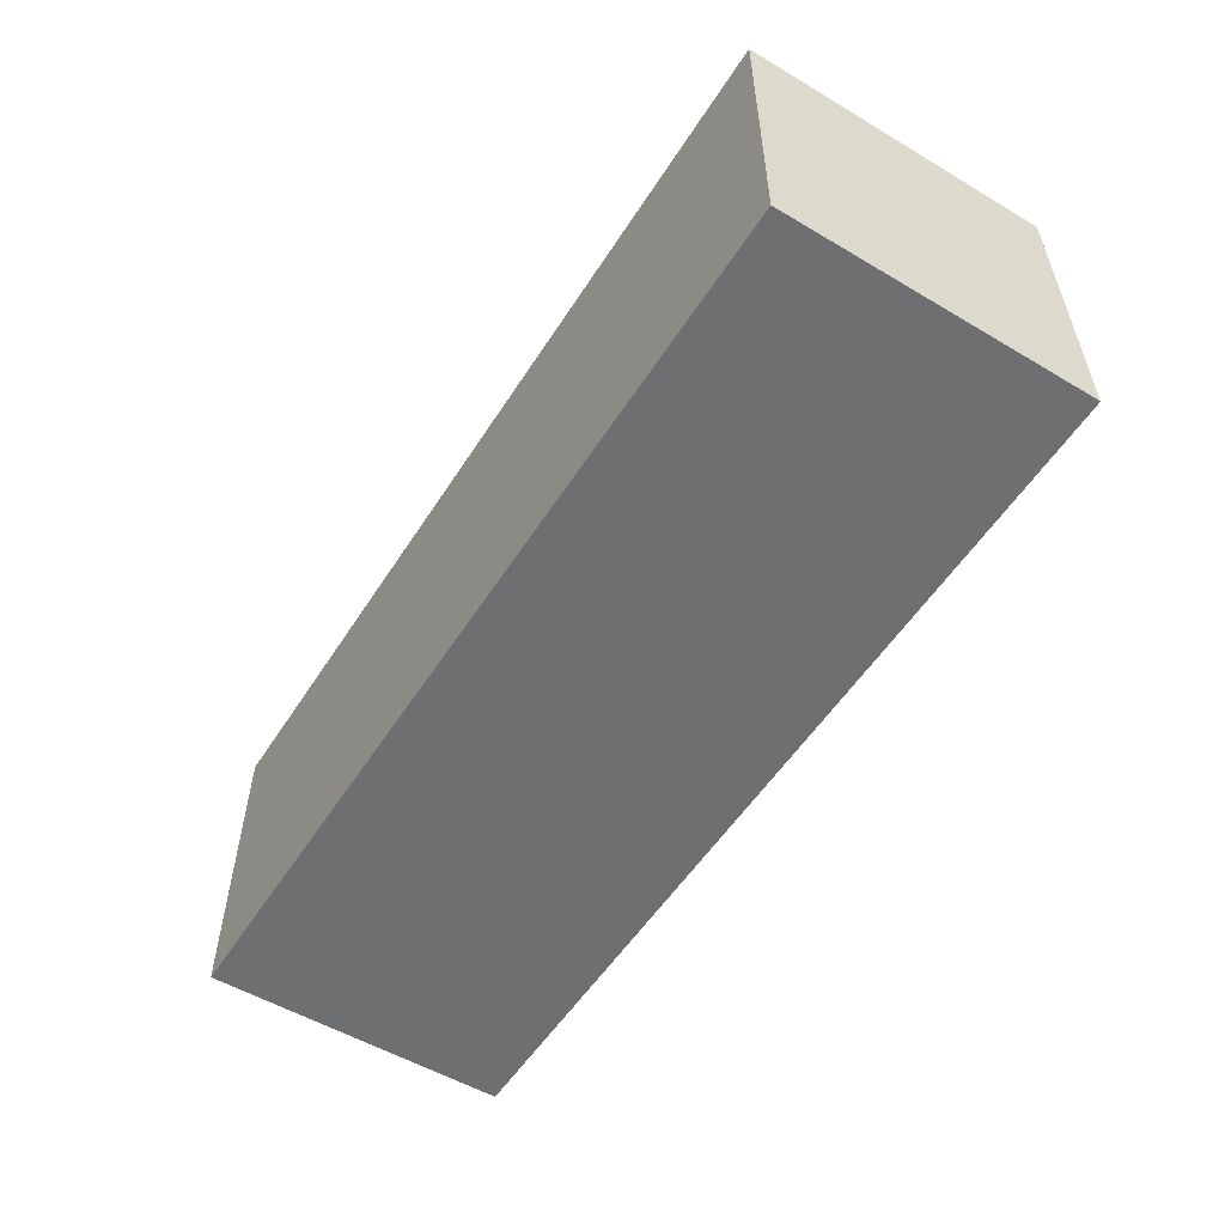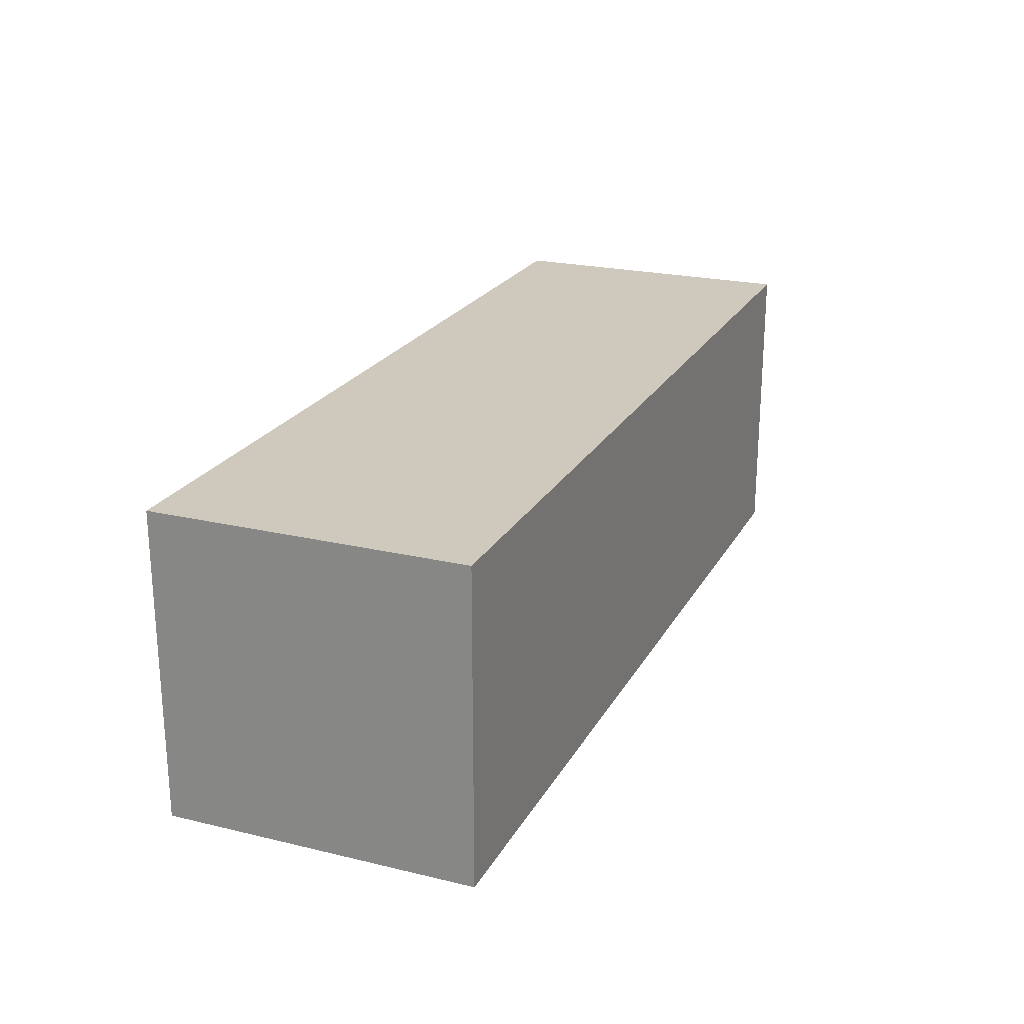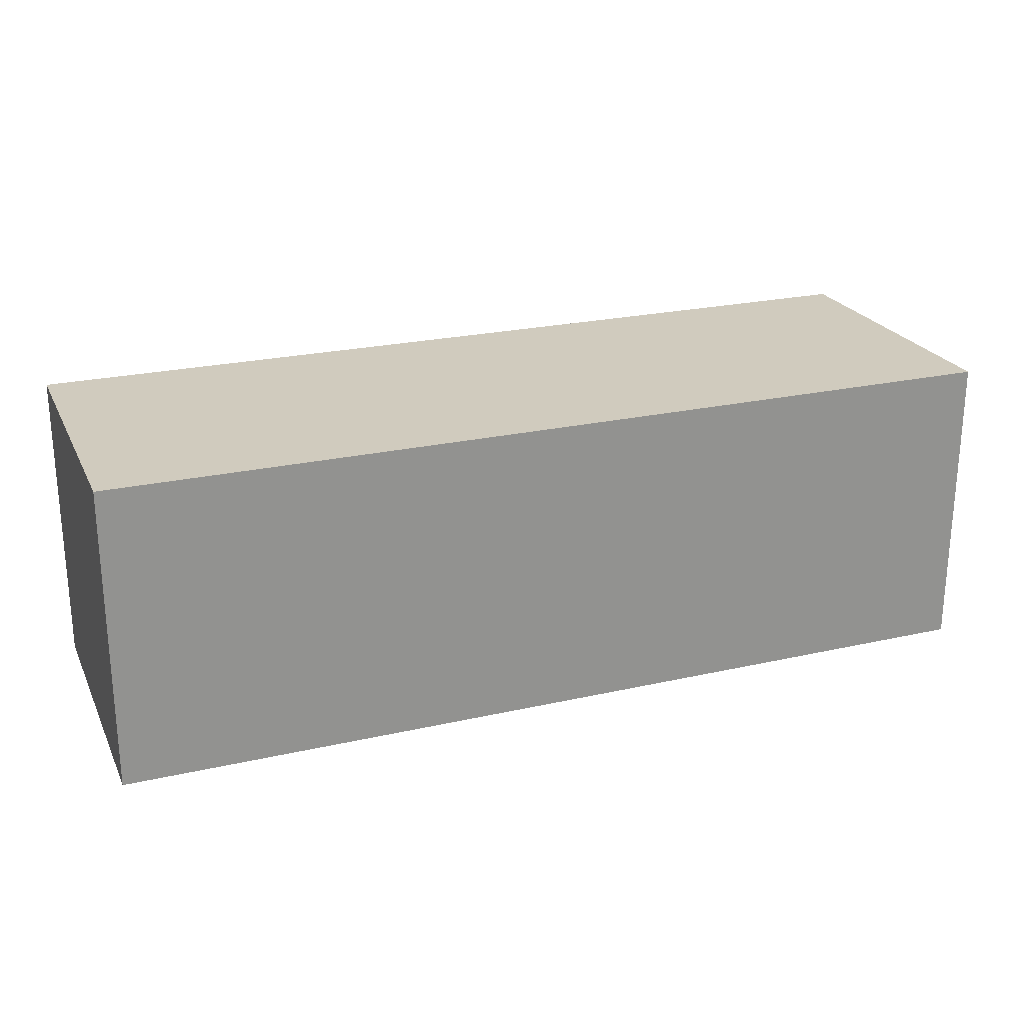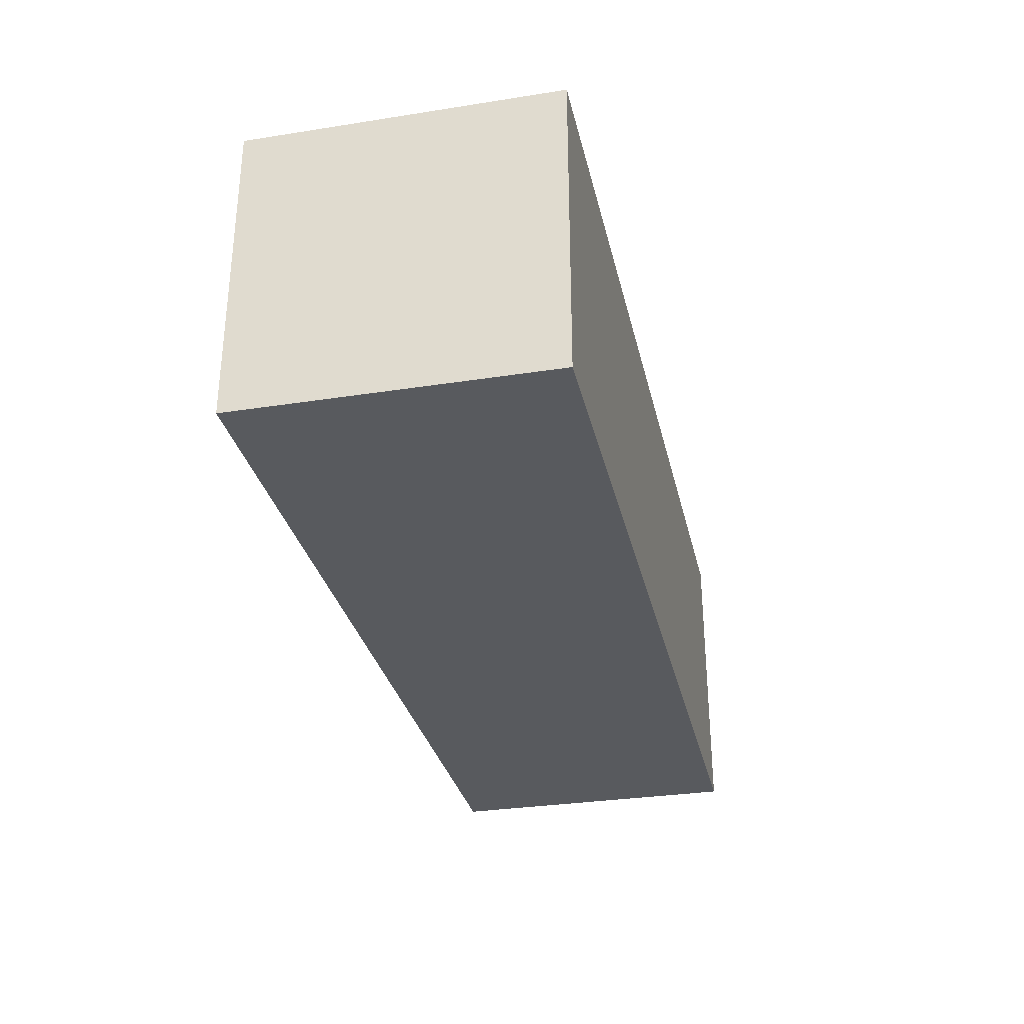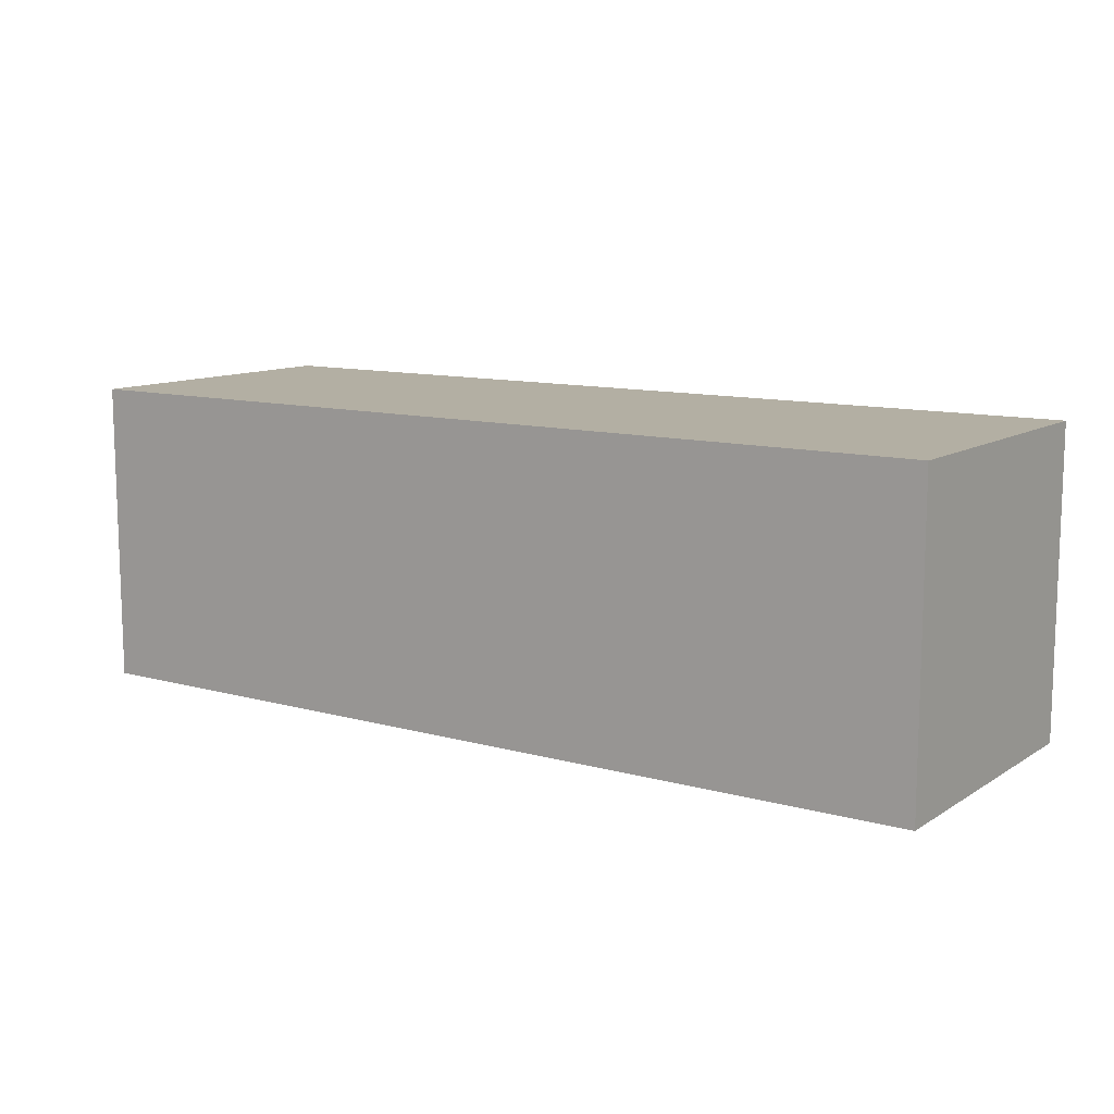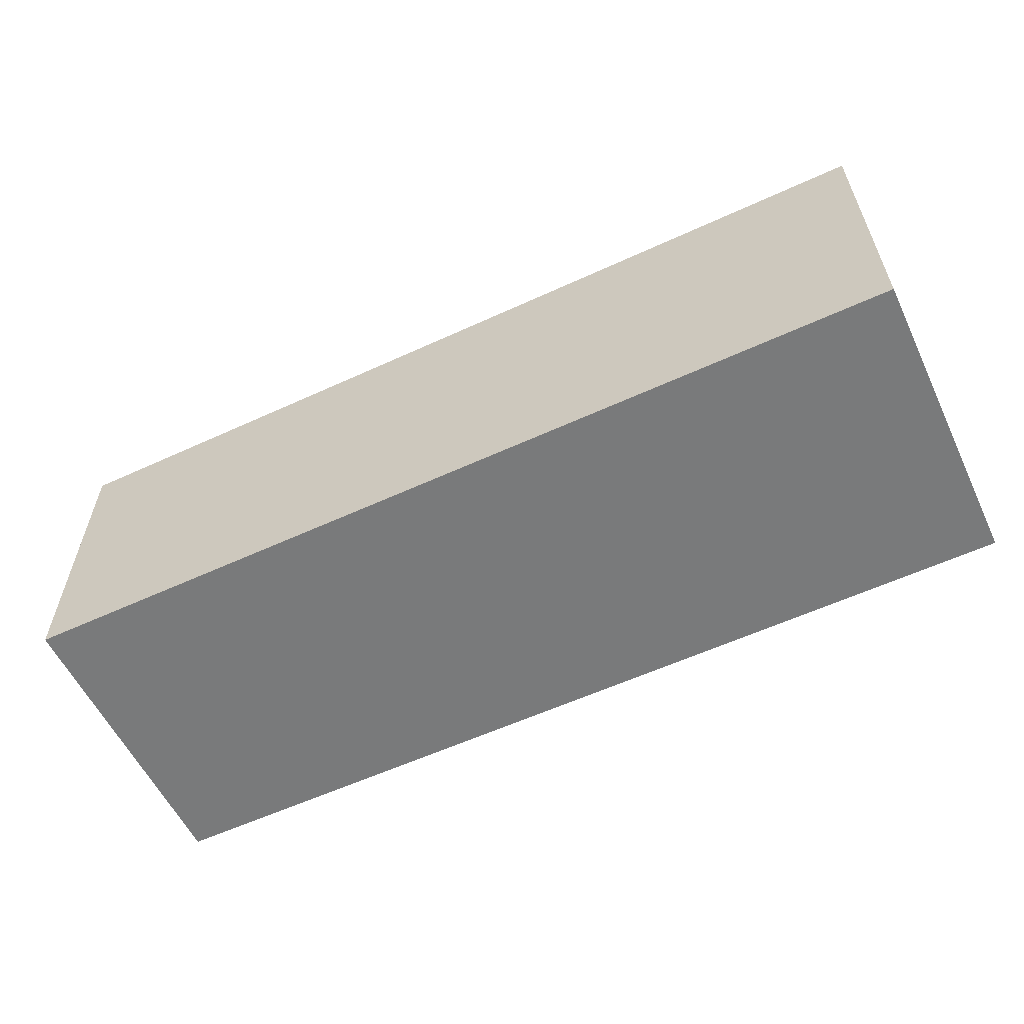
<metadata>
{"format":"obj","ext":"obj","renderer":"f3d","projection":"perspective","resolution":1024,"background":"white","views":[{"elev":-54.5,"azim":57.9,"up":"+Y"},{"elev":22.5,"azim":112.3,"up":"+Y"},{"elev":23.5,"azim":159.1,"up":"+Y"},{"elev":-31.1,"azim":102.6,"up":"+Y"},{"elev":11.1,"azim":-145.7,"up":"+Y"},{"elev":-58.0,"azim":-154.5,"up":"+Y"}]}
</metadata>
<code>
v  -290.3 -105.9 100
v  -290.3 94.12 100
v  309.7 94.12 100
v  309.7 -105.9 100
v  309.7 94.12 -100
v  309.7 -105.9 -100
v  309.7 -105.9 -100
v  309.7 94.12 -100
v  -290.3 94.12 -100
v  -290.3 -105.9 -100
v  -290.3 94.12 -100
v  -290.3 -105.9 -100
o Object001
g Object001
f 1 2 3
f 3 4 1
f 4 3 5
f 5 6 4
f 7 8 9
f 9 10 7
f 2 11 5
f 5 3 2
f 12 11 2
f 2 1 12
f 1 12 6
f 6 4 1

</code>
